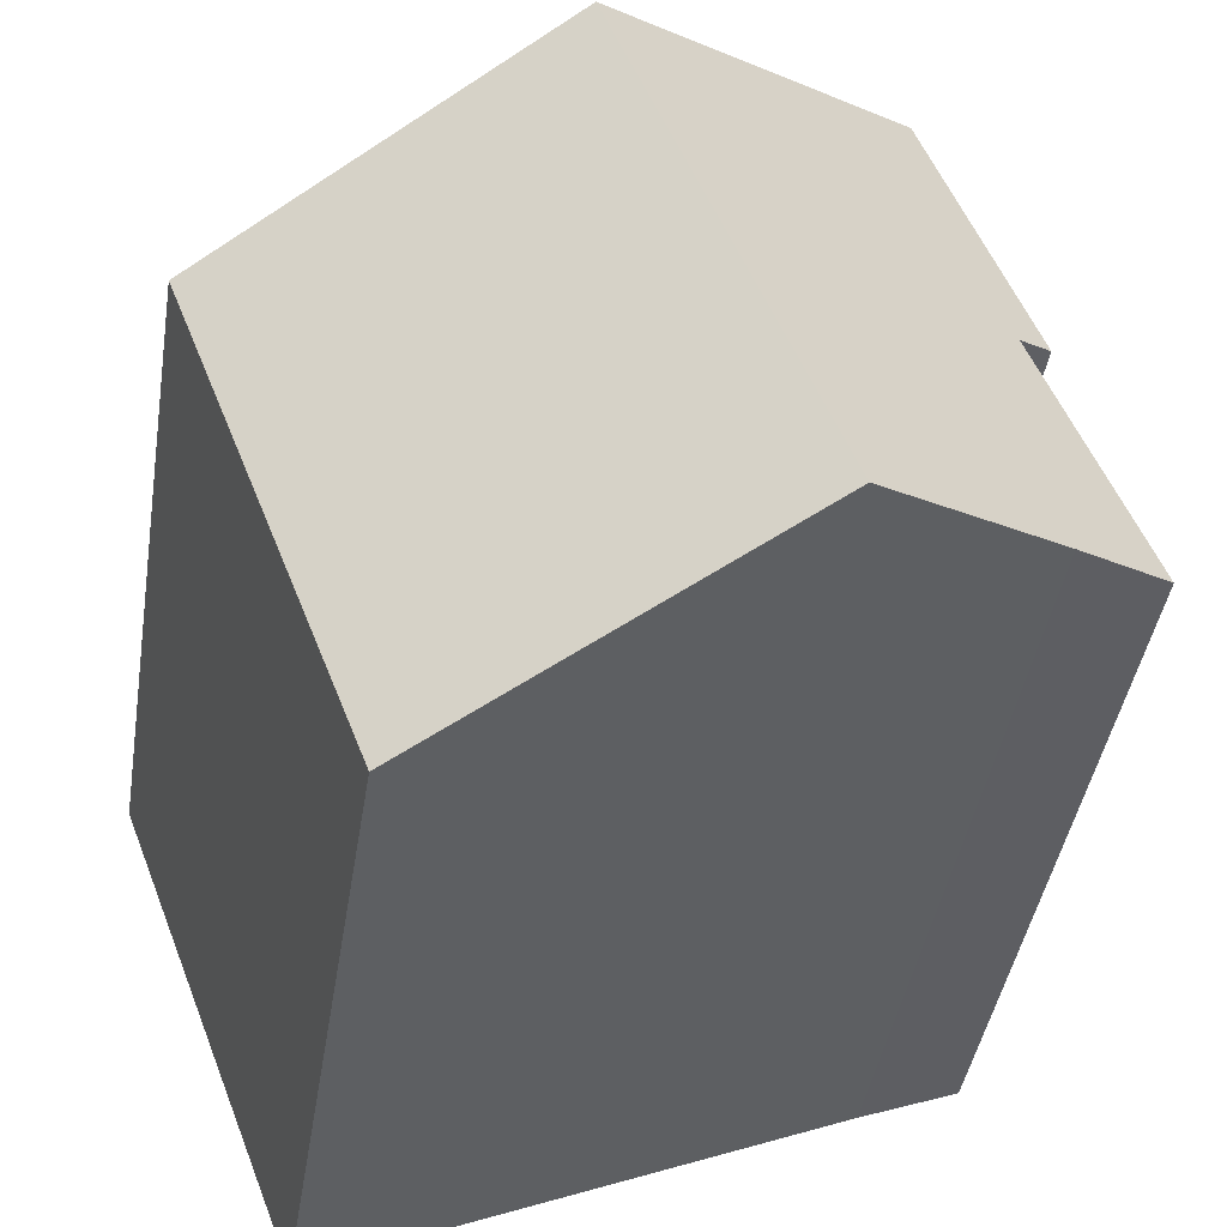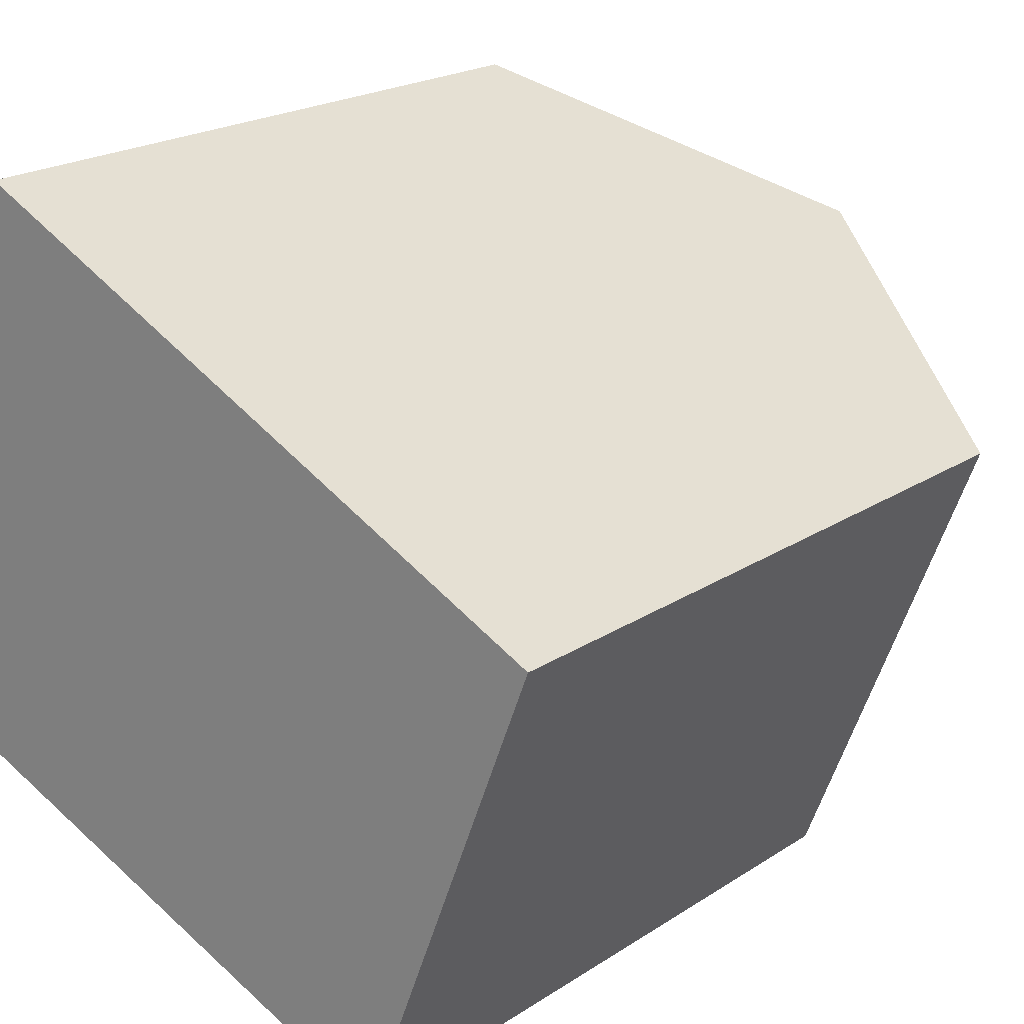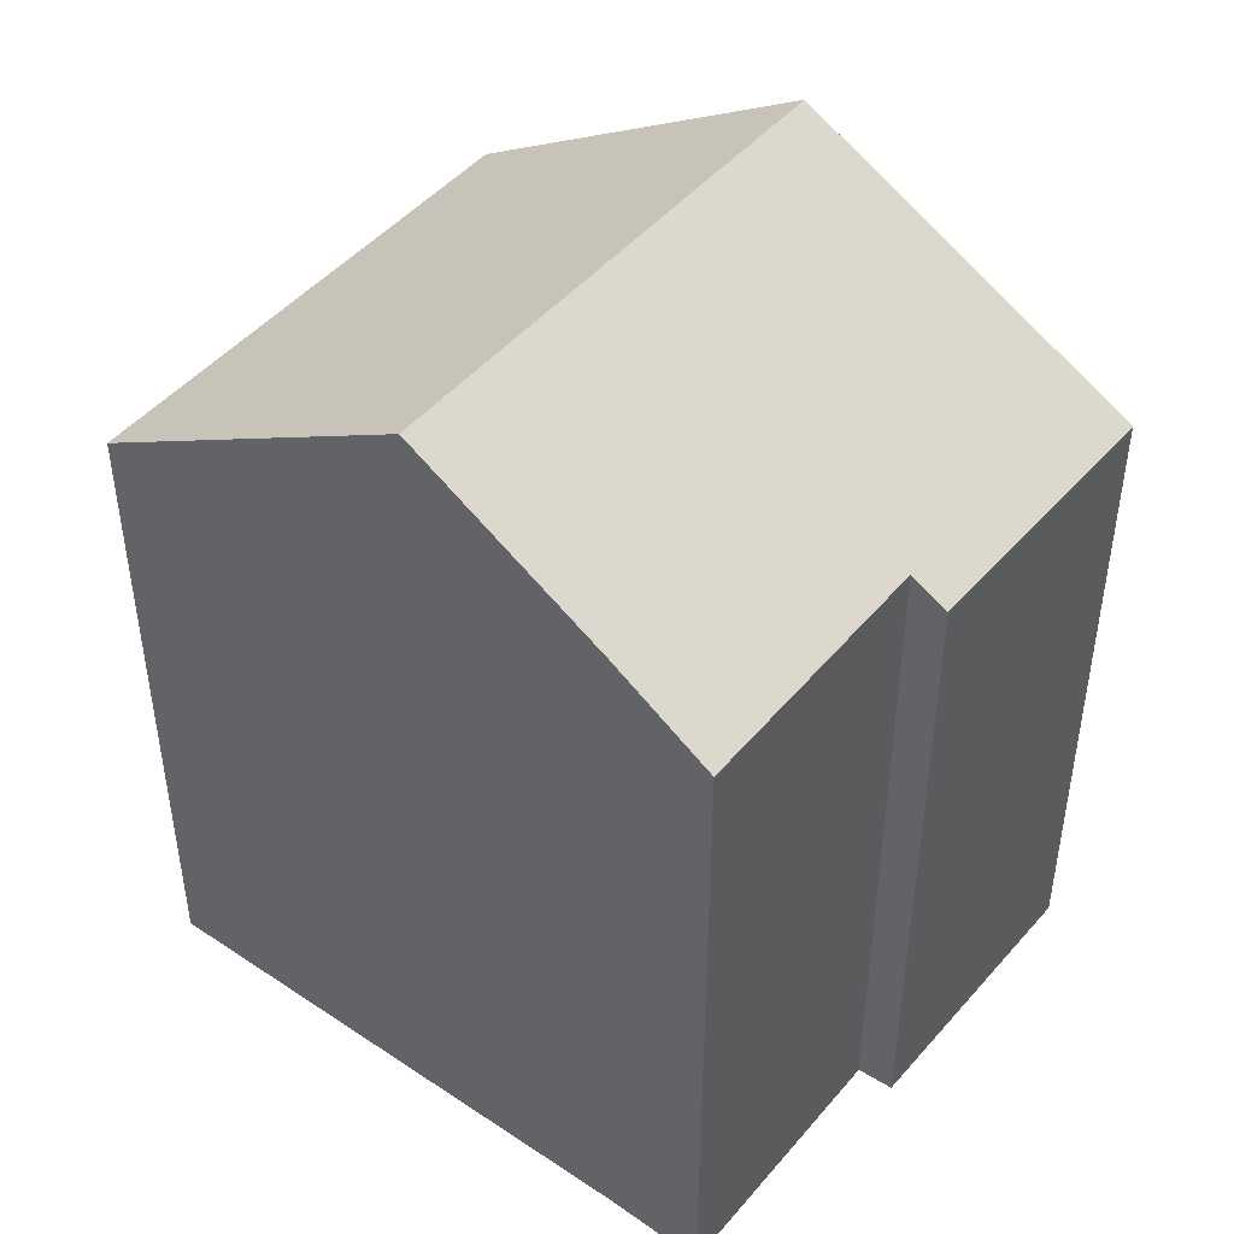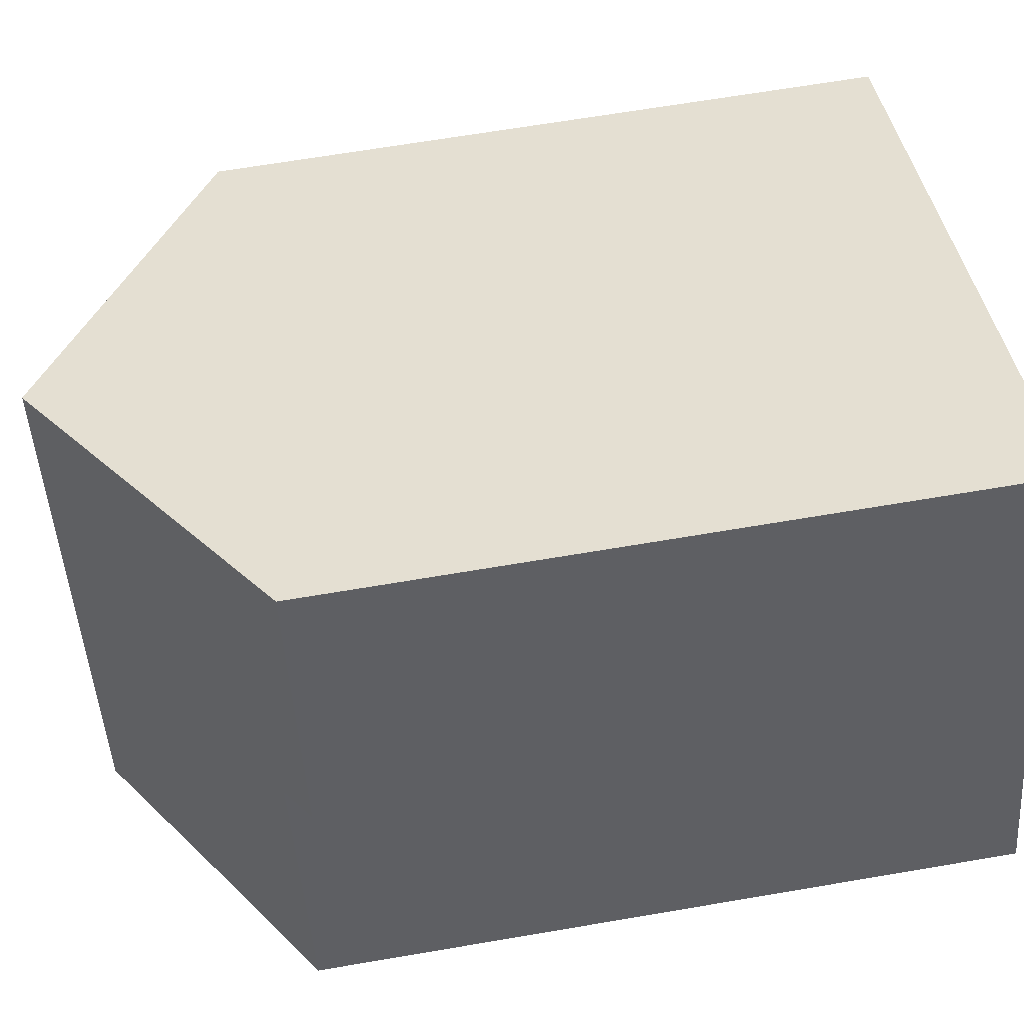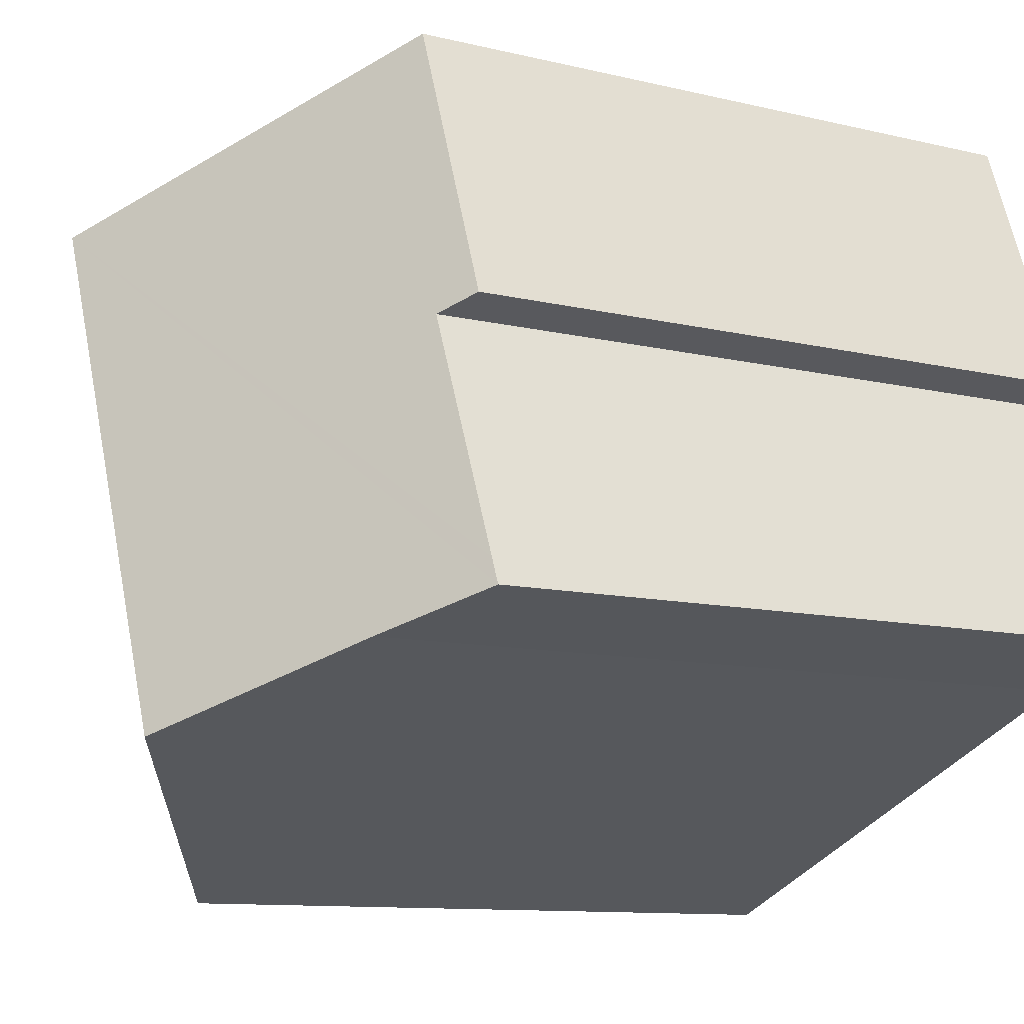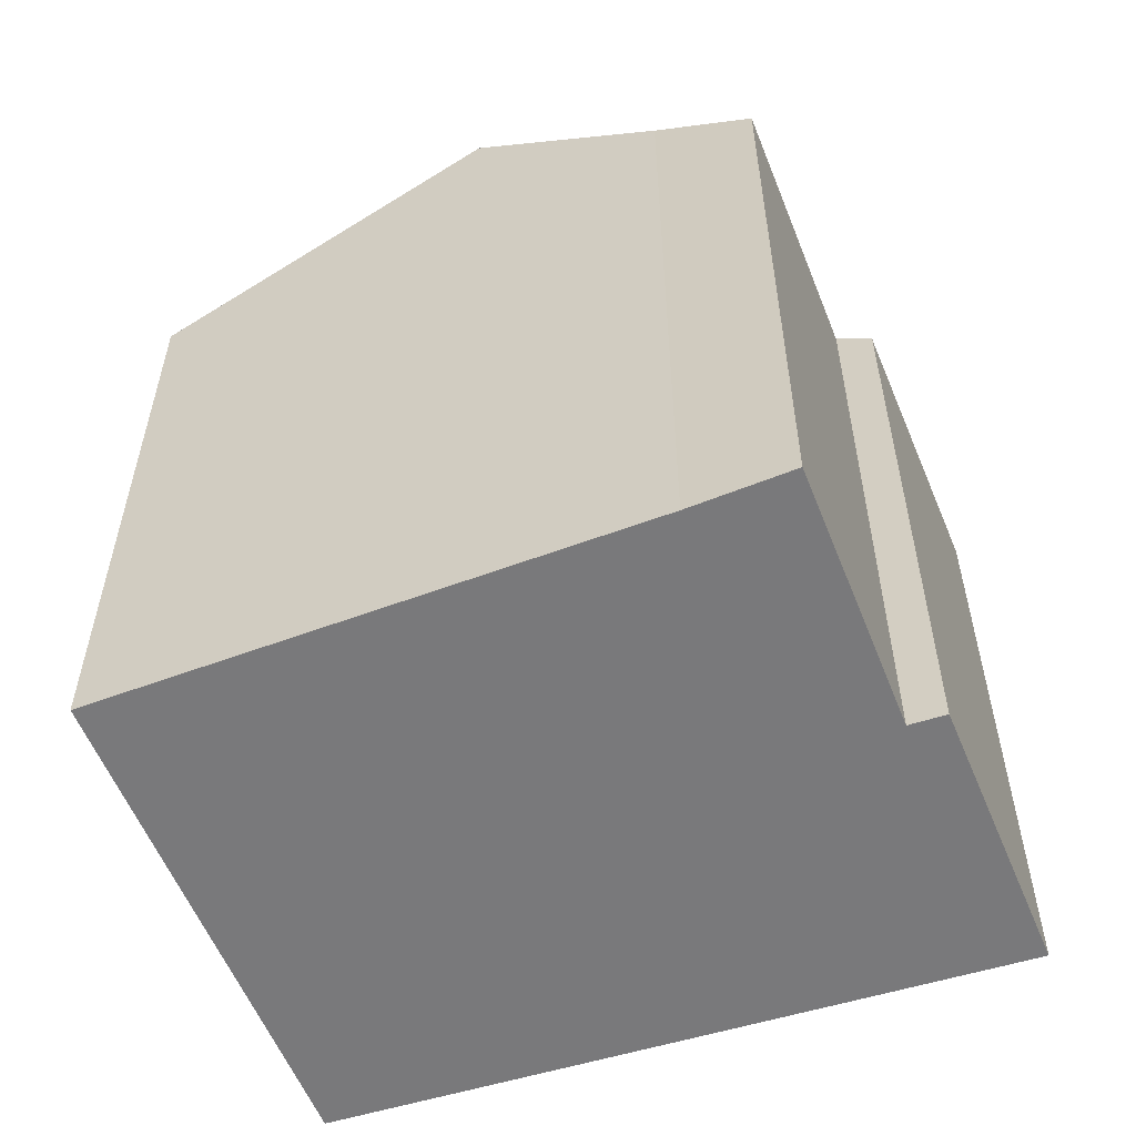
<metadata>
{"format":"obj","ext":"obj","renderer":"f3d","projection":"perspective","resolution":1024,"background":"white","views":[{"elev":-41.8,"azim":171.1,"up":"+Z"},{"elev":20.5,"azim":40.1,"up":"+Z"},{"elev":47.0,"azim":-120.6,"up":"+Y"},{"elev":65.1,"azim":-99.8,"up":"+Z"},{"elev":-10.2,"azim":-122.3,"up":"+Z"},{"elev":-57.9,"azim":-136.8,"up":"+Y"}]}
</metadata>
<code>
v  13.27 15.81 -5.329
v  17.83 15.57 5.275
v  13.68 15.54 -5.498
v  17.57 15.74 5.402
v  7.279 19.73 -2.893
v  10.82 20.27 8.691
v  6.466 20.27 -2.497
v  6.444 20.27 -2.553
v  1.504 15.6 6.063
v  3.8 15.56 12.11
v  2.275 16.11 5.706
v  0.218 16.08 0.548
v  0 16.08 9.845e-16
v  2.216 17.51 -0.833
v  1.504 -3.713e-16 6.063
v  3.8 -7.415e-16 12.11
v  0 0 0
v  2.275 -3.494e-16 5.706
v  0.218 -3.356e-17 0.548
v  17.57 -3.308e-16 5.402
v  17.83 -3.23e-16 5.275
v  10.82 -5.322e-16 8.691
v  13.68 3.367e-16 -5.498
v  6.444 1.563e-16 -2.553
v  2.216 5.101e-17 -0.833
v  13.27 3.263e-16 -5.329
v  7.279 1.771e-16 -2.893
g defaultobject
f 1 2 3
f 2 1 4
f 4 1 5
f 4 5 6
f 6 5 7
f 7 5 8
f 6 9 10
f 9 6 11
f 11 6 12
f 12 6 13
f 13 6 14
f 14 6 7
f 14 7 8
f 15 10 9
f 10 15 16
f 17 12 13
f 12 17 11
f 11 17 18
f 18 17 19
f 16 6 10
f 6 16 4
f 4 16 2
f 2 16 20
f 2 20 21
f 20 16 22
f 21 3 2
f 3 21 23
f 5 14 8
f 14 5 1
f 14 1 3
f 14 3 23
f 14 23 24
f 14 24 25
f 24 23 26
f 24 26 27
f 25 13 14
f 13 25 17
f 18 9 11
f 9 18 15
f 15 22 16
f 22 15 18
f 22 18 19
f 22 19 17
f 22 17 25
f 22 25 24
f 22 24 20
f 20 24 27
f 20 27 26
f 20 26 21
f 21 26 23

</code>
